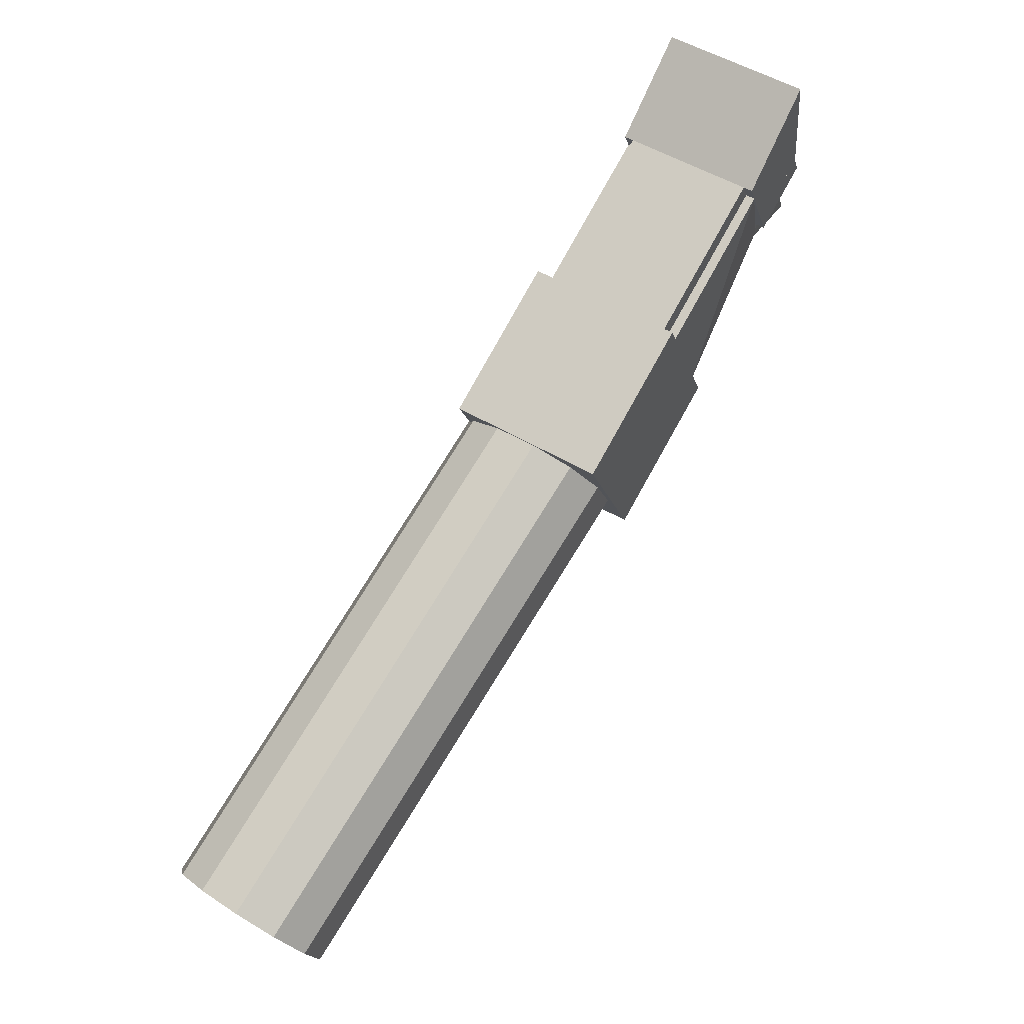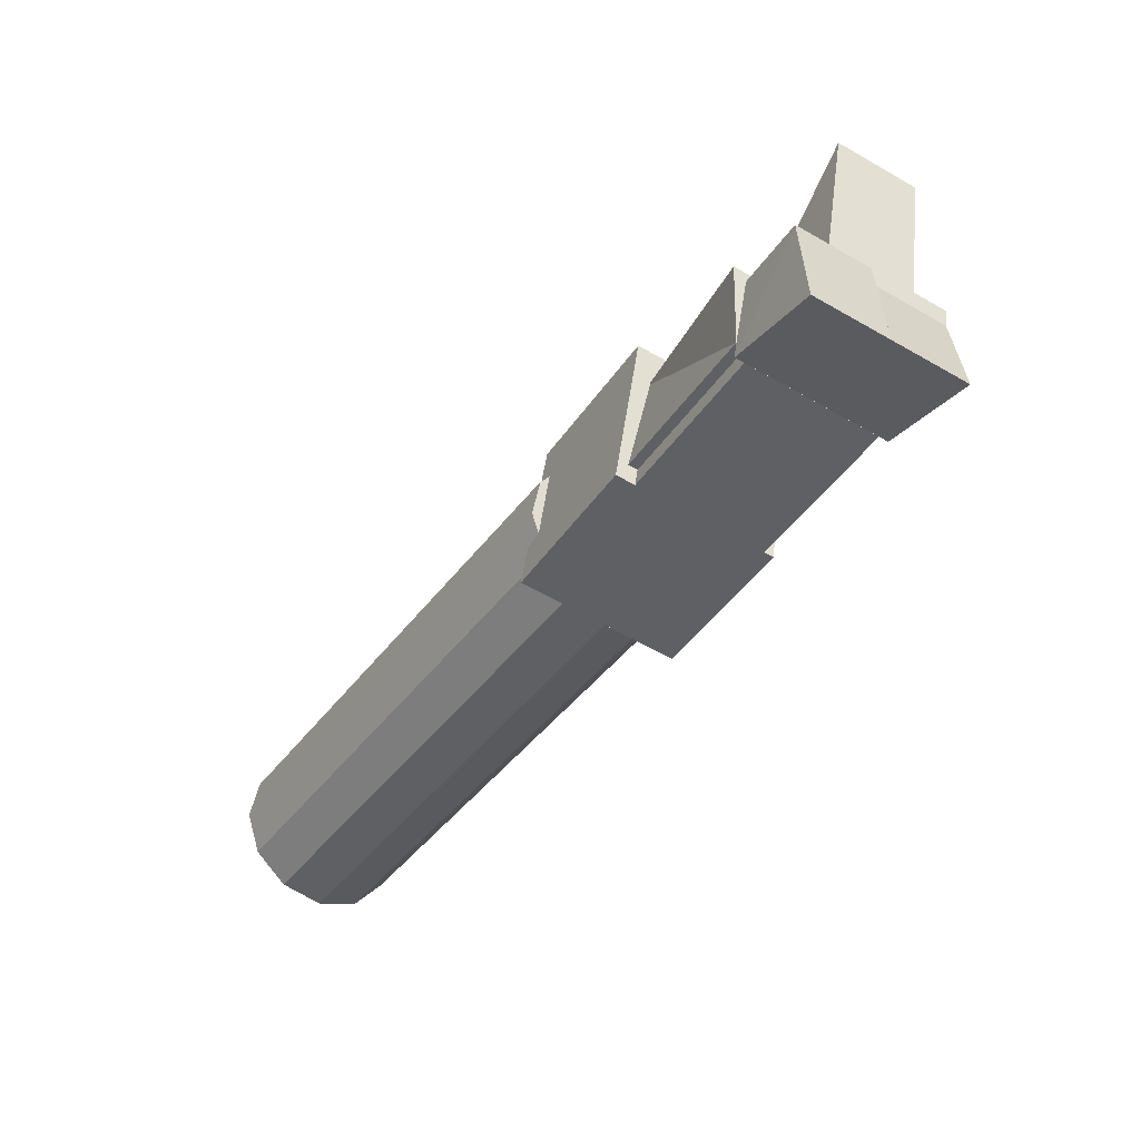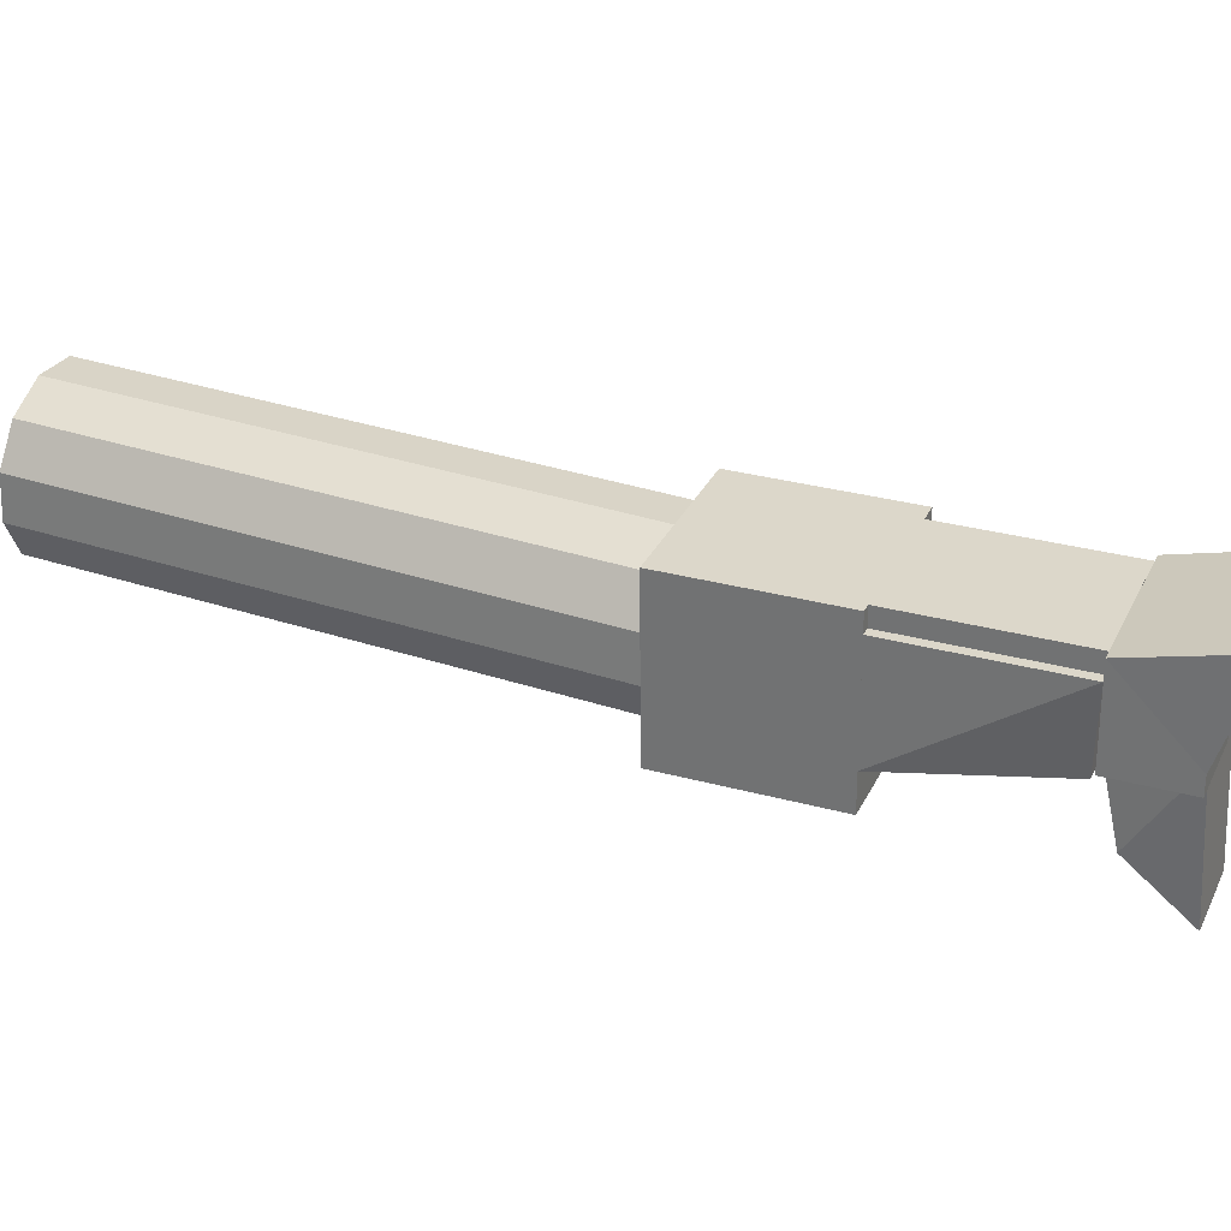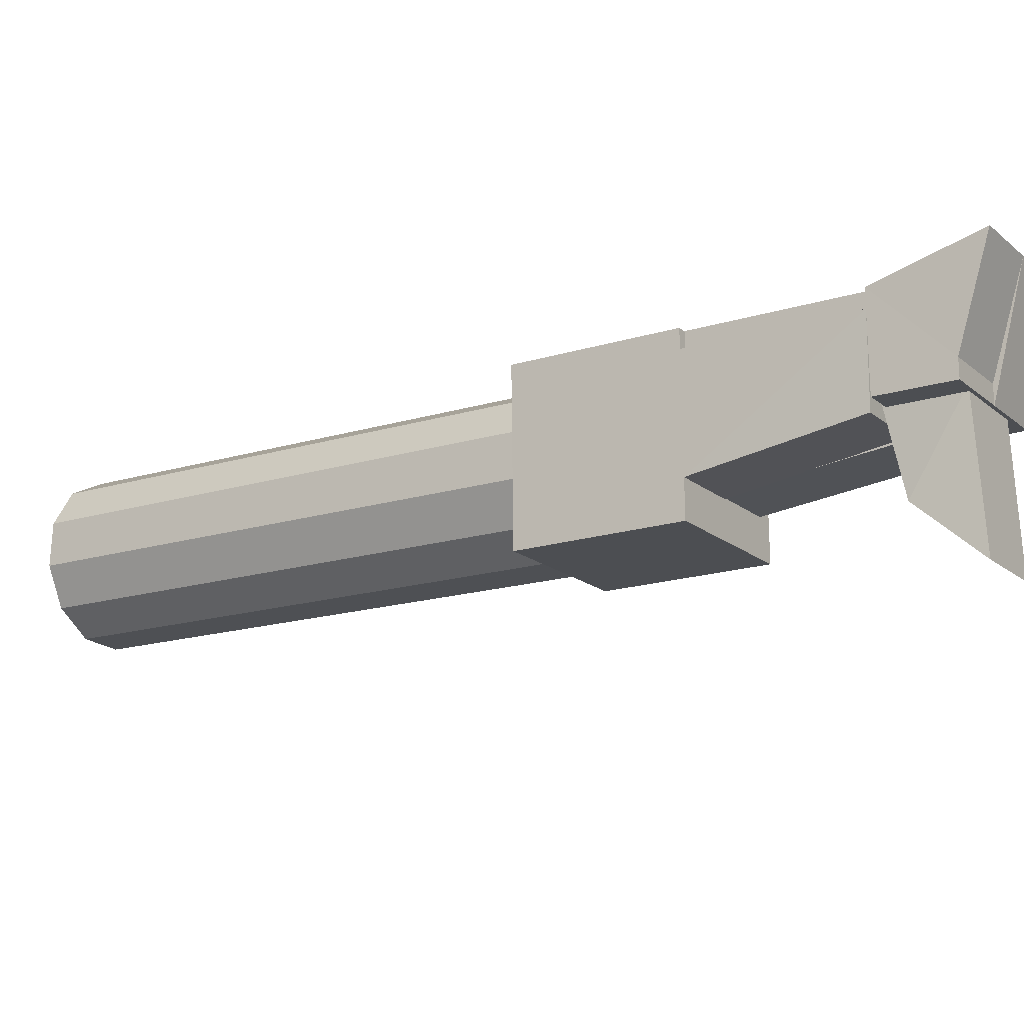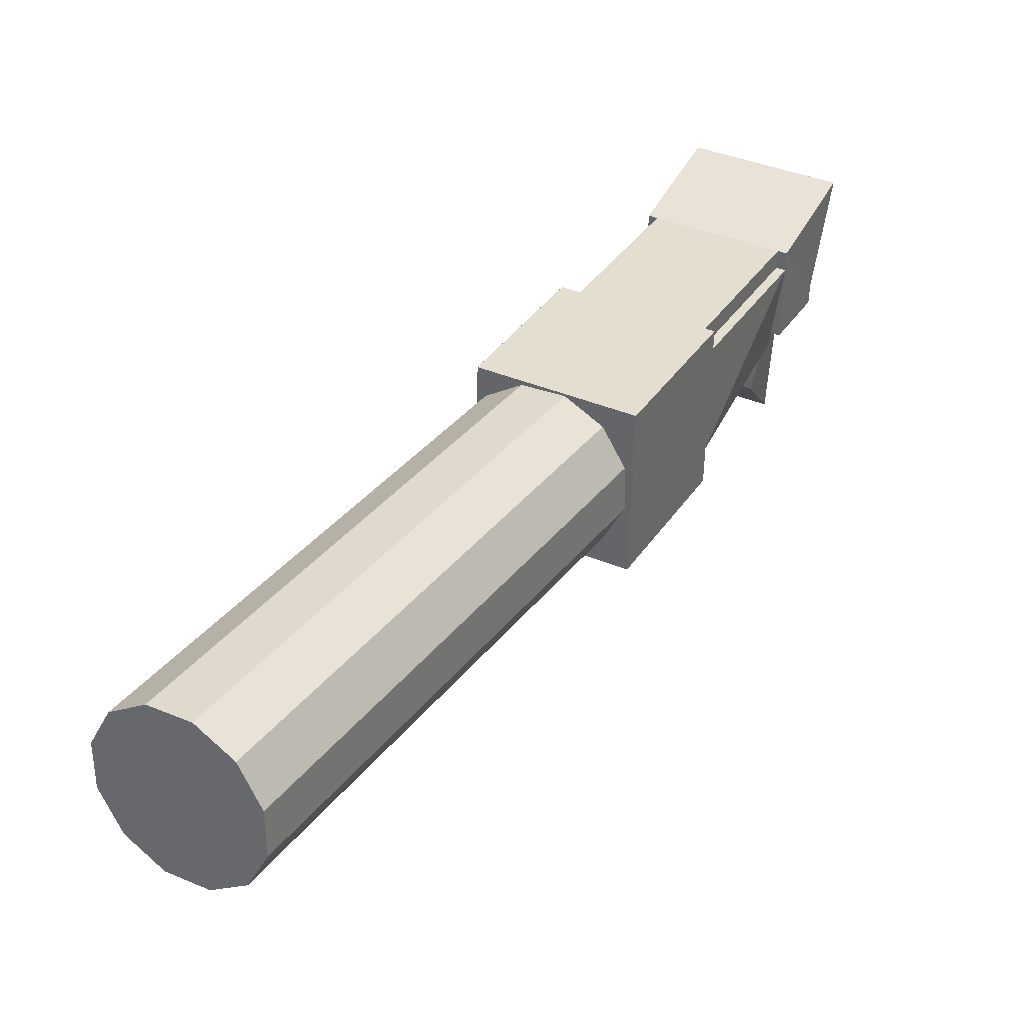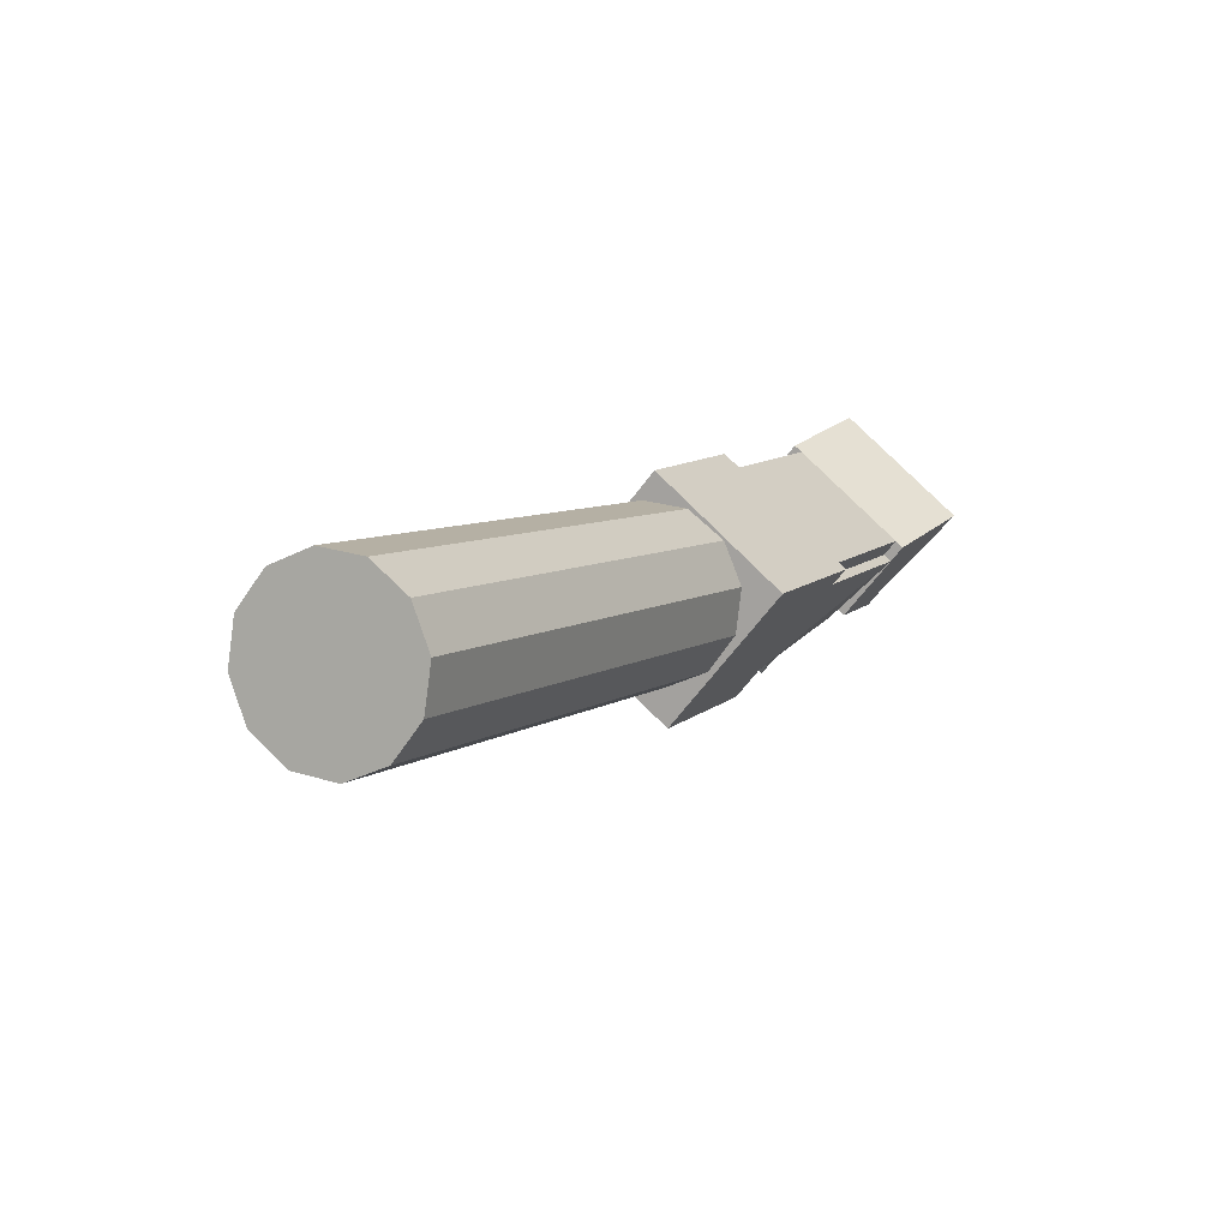
<metadata>
{"format":"obj","ext":"obj","renderer":"f3d","projection":"perspective","resolution":1024,"background":"white","views":[{"elev":-16.9,"azim":-165.3,"up":"+Z"},{"elev":45.2,"azim":-171.3,"up":"+Z"},{"elev":29.5,"azim":-98.2,"up":"+Y"},{"elev":-17.8,"azim":-88.9,"up":"+Y"},{"elev":35.0,"azim":178.2,"up":"+Y"},{"elev":-62.4,"azim":145.2,"up":"+Z"}]}
</metadata>
<code>
v 0.05872 -0.1103 -0.2519
v 0.2059 -0.1066 -0.1658
v 0.2025 0.07374 -0.1677
v 0.05532 0.07007 -0.2538
v -0.03033 -0.1104 -0.0996
v -0.03373 0.06997 -0.1015
v 0.1135 0.07364 -0.01542
v 0.1169 -0.1067 -0.01355
v 0.0357 0.05159 -0.0609
v -0.03335 0.04987 -0.1013
v -0.03108 -0.0703 -0.1
v 0.03796 -0.06858 -0.05965
v -0.05516 0.05149 0.09449
v -0.04289 -0.03868 0.09574
v -0.1119 -0.0404 0.05537
v -0.1242 0.04977 0.05412
v 0.03301 -0.06845 -0.06828
v 0.1021 -0.06673 -0.02791
v 0.1098 0.05332 -0.02916
v 0.04074 0.0516 -0.06953
v -0.04289 -0.03856 0.1057
v -0.05516 0.05149 0.09449
v 0.01389 0.05321 0.1349
v 0.02615 -0.03684 0.1461
v -0.05365 -0.02849 0.09532
v 0.0154 -0.02677 0.1357
v 0.01351 0.07321 0.1347
v -0.05553 0.07149 0.09429
v -0.09403 -0.02854 0.1644
v -0.1159 0.1014 0.1933
v -0.04687 0.1032 0.2337
v -0.02498 -0.02682 0.2048
v -0.05365 -0.02849 0.09532
v -0.09403 -0.02854 0.1644
v -0.09553 0.05144 0.1636
v -0.05516 0.05149 0.09449
v -0.1227 -0.03021 0.05495
v -0.1242 0.04977 0.05412
v -0.1646 0.04972 0.1232
v -0.1631 -0.03026 0.124
v -0.05402 -0.008495 0.09512
v -0.0944 -0.008541 0.1642
v -0.05553 0.07149 0.09429
v -0.1231 -0.01022 0.05474
v -0.1246 0.06976 0.05392
v -0.1634 -0.01026 0.1238
v -0.1159 0.1014 0.1933
v -0.185 0.09972 0.153
v -0.0251 0.07018 -0.09643
v -0.1159 0.07008 0.05896
v -0.1152 0.03009 0.05938
v -0.02434 0.03019 -0.09601
v 0.09573 0.07319 -0.02578
v 0.09649 0.0332 -0.02536
v 0.005634 0.0331 0.13
v 0.00488 0.07309 0.1296
v -0.1335 -0.02266 0.1362
v -0.1001 -0.1162 0.0856
v -0.09311 -0.02261 0.06717
v -0.05555 -0.02065 0.1818
v -0.01517 -0.0206 0.1127
v -0.02217 -0.1142 0.1312
v -0.05255 -0.1742 0.1902
v -0.1261 -0.176 0.1472
v 0.3829 0.02141 -0.7428
v 0.403 0.061 -0.7287
v 0.07709 0.04694 -0.2241
v 0.05698 0.007346 -0.2382
v 0.4372 0.08302 -0.706
v 0.1113 0.06896 -0.2014
v 0.4763 0.08158 -0.6808
v 0.1504 0.06752 -0.1762
v 0.5099 0.05705 -0.6598
v 0.184 0.04299 -0.1551
v 0.5289 0.01601 -0.6486
v 0.203 0.00195 -0.144
v 0.5283 -0.03054 -0.6503
v 0.2024 -0.0446 -0.1457
v 0.5082 -0.07013 -0.6644
v 0.1823 -0.08419 -0.1598
v 0.474 -0.09216 -0.6871
v 0.1481 -0.1062 -0.1825
v 0.4348 -0.09071 -0.7124
v 0.109 -0.1048 -0.2077
v 0.4013 -0.06618 -0.7334
v 0.07538 -0.08024 -0.2287
v 0.3822 -0.02514 -0.7445
v 0.05636 -0.03921 -0.2399
f 4 3 2 1
f 8 7 6 5
f 2 8 5 1
f 6 7 3 4
f 5 6 4 1
f 3 7 8 2
f 12 11 10 9
f 16 15 14 13
f 10 16 13 9
f 14 15 11 12
f 13 12 9
f 11 16 10
f 13 14 12
f 11 15 16
f 20 19 18 17
f 24 23 22 21
f 18 24 21 17
f 22 23 19 20
f 22 20 17
f 19 23 18
f 17 21 22
f 23 24 18
f 28 27 26 25
f 32 31 30 29
f 26 32 29 25
f 30 31 27 28
f 29 28 25
f 27 32 26
f 29 30 28
f 27 31 32
f 36 35 34 33
f 40 39 38 37
f 34 40 37 33
f 38 39 35 36
f 37 38 36 33
f 35 39 40 34
f 43 42 41
f 46 45 44
f 42 46 44 41
f 45 48 47 43
f 44 45 43 41
f 47 48 46 42
f 43 47 42
f 46 48 45
f 52 51 50 49
f 56 55 54 53
f 50 56 53 49
f 54 55 51 52
f 53 54 52 49
f 51 55 56 50
f 59 58 57
f 62 61 60
f 64 63 60 57
f 61 62 58 59
f 60 61 59 57
f 58 62 63 64
f 58 64 57
f 60 63 62
f 68 67 66 65
f 67 70 69 66
f 70 72 71 69
f 72 74 73 71
f 74 76 75 73
f 76 78 77 75
f 78 80 79 77
f 80 82 81 79
f 82 84 83 81
f 84 86 85 83
f 86 88 87 85
f 88 68 65 87
f 65 66 69 71 73 75 77 79 81 83 85 87
f 88 86 84 82 80 78 76 74 72 70 67 68

</code>
